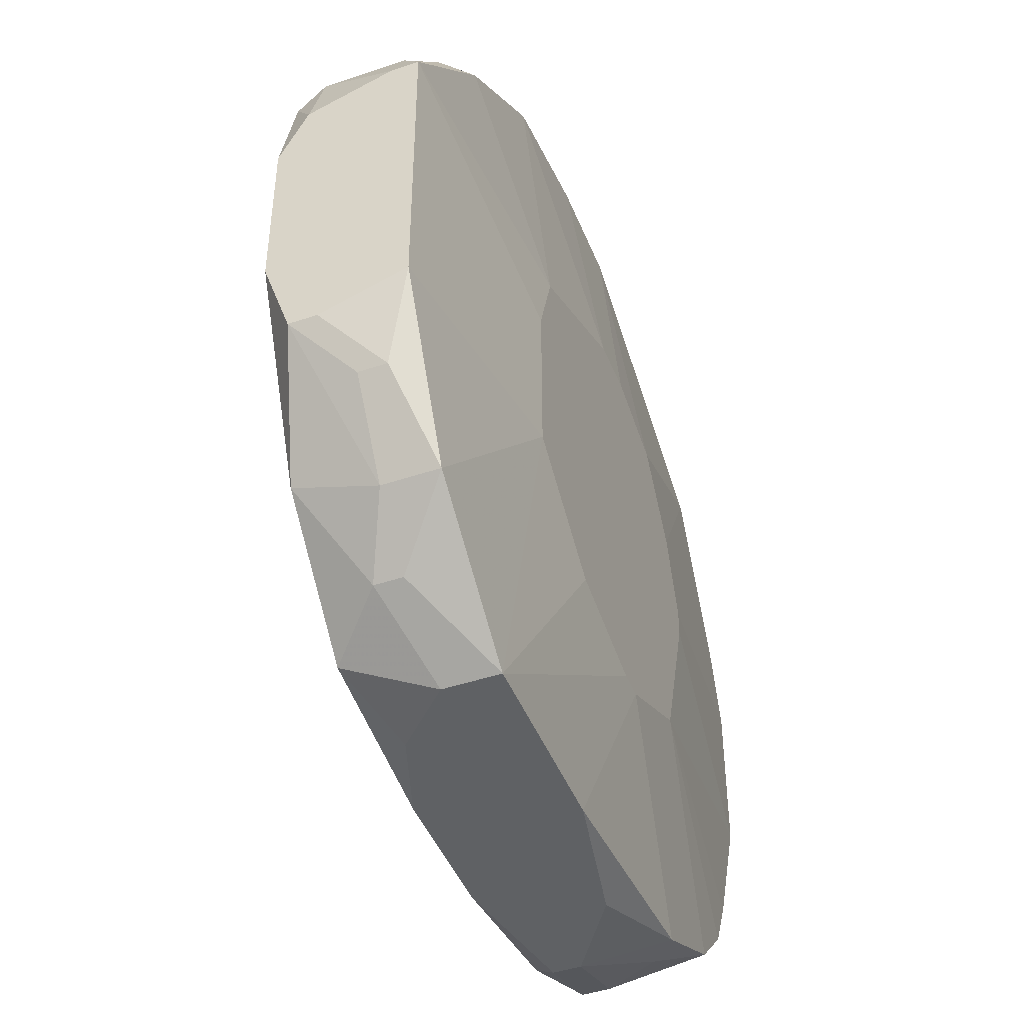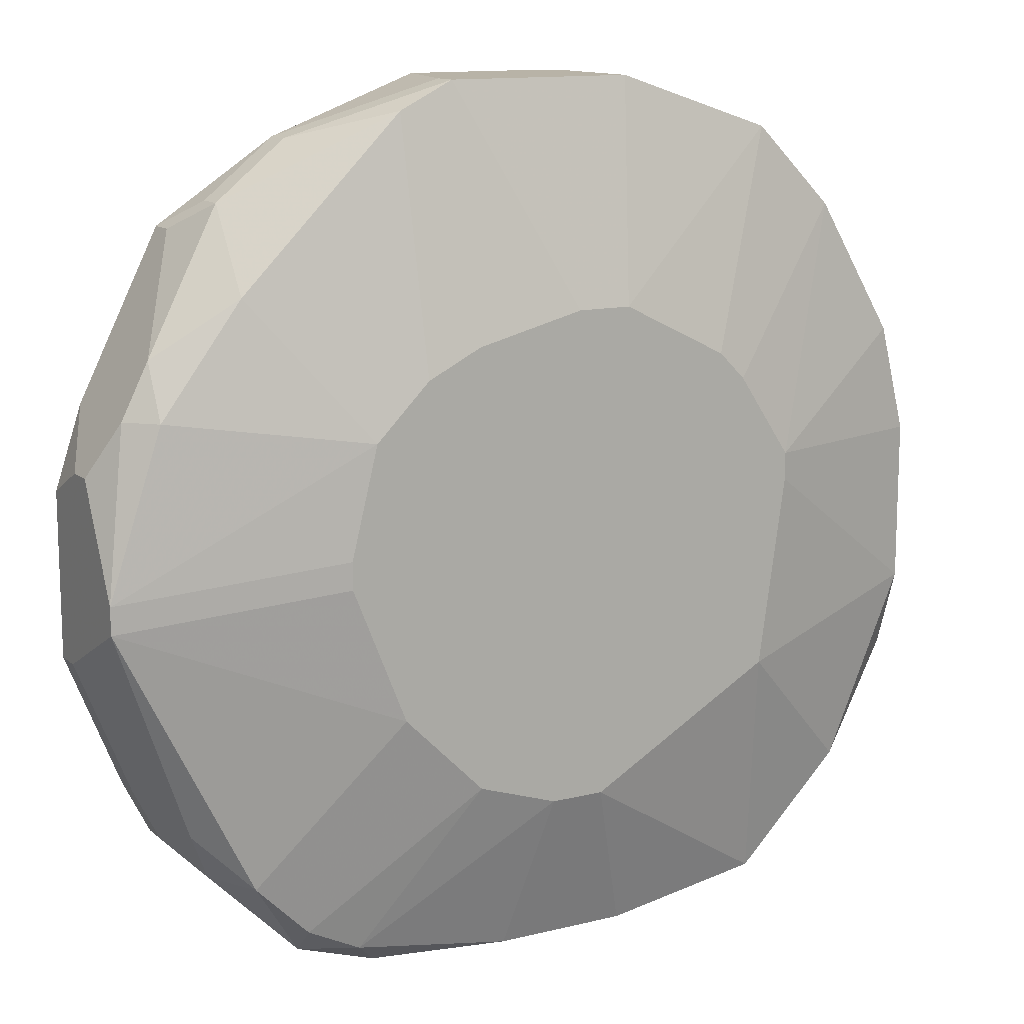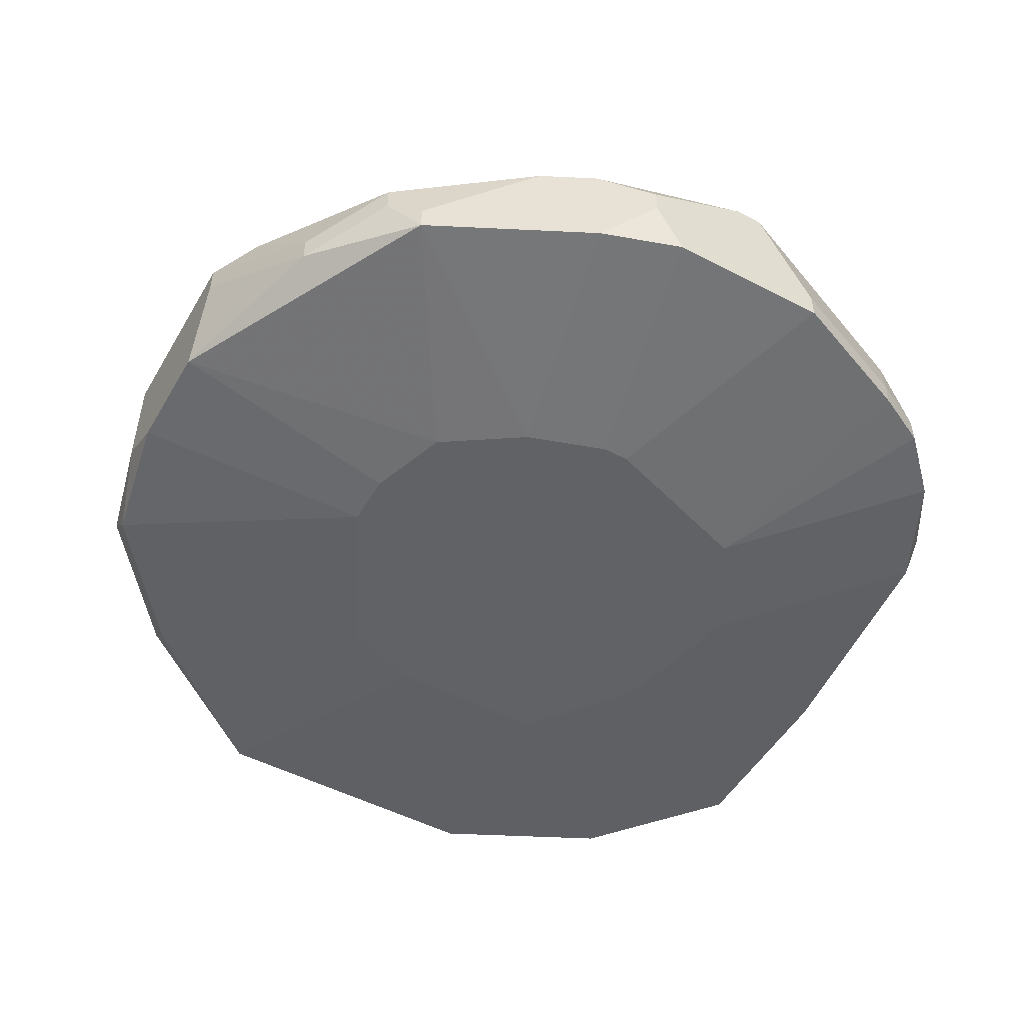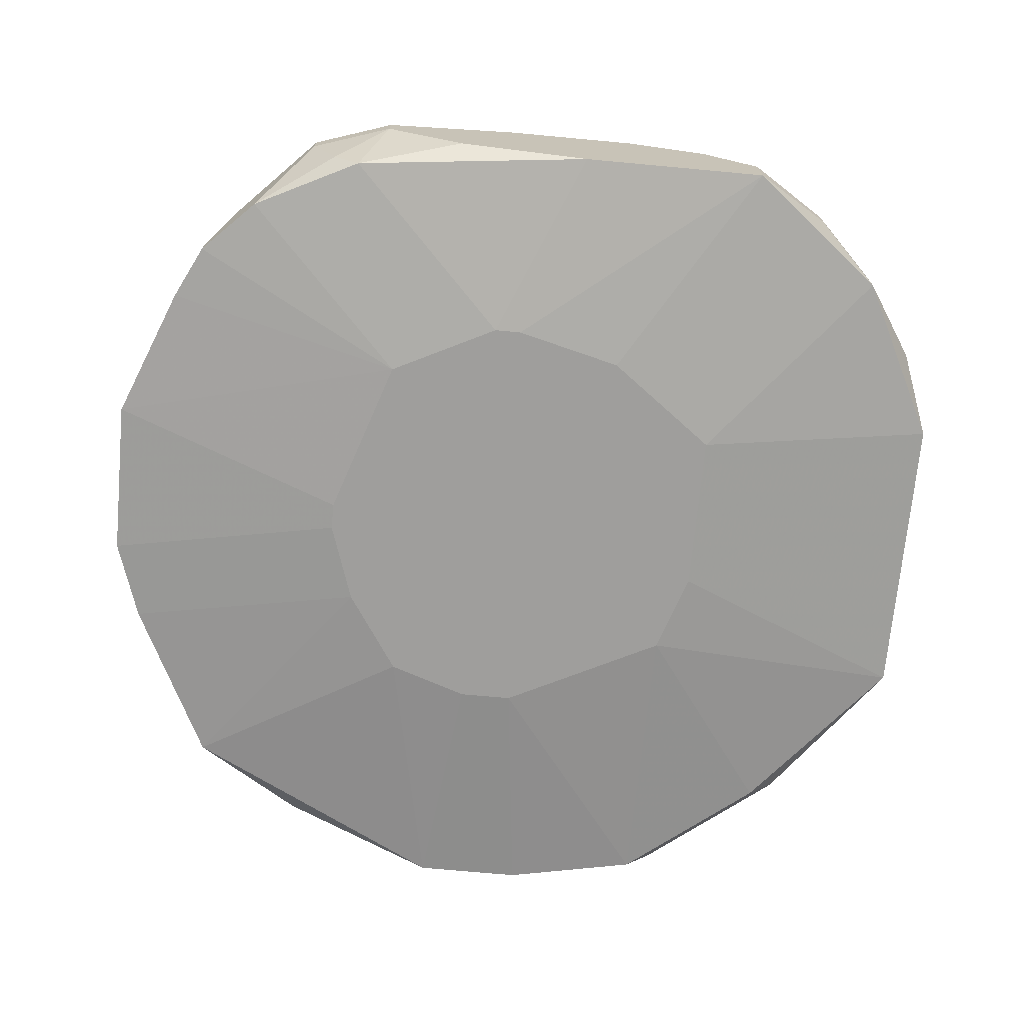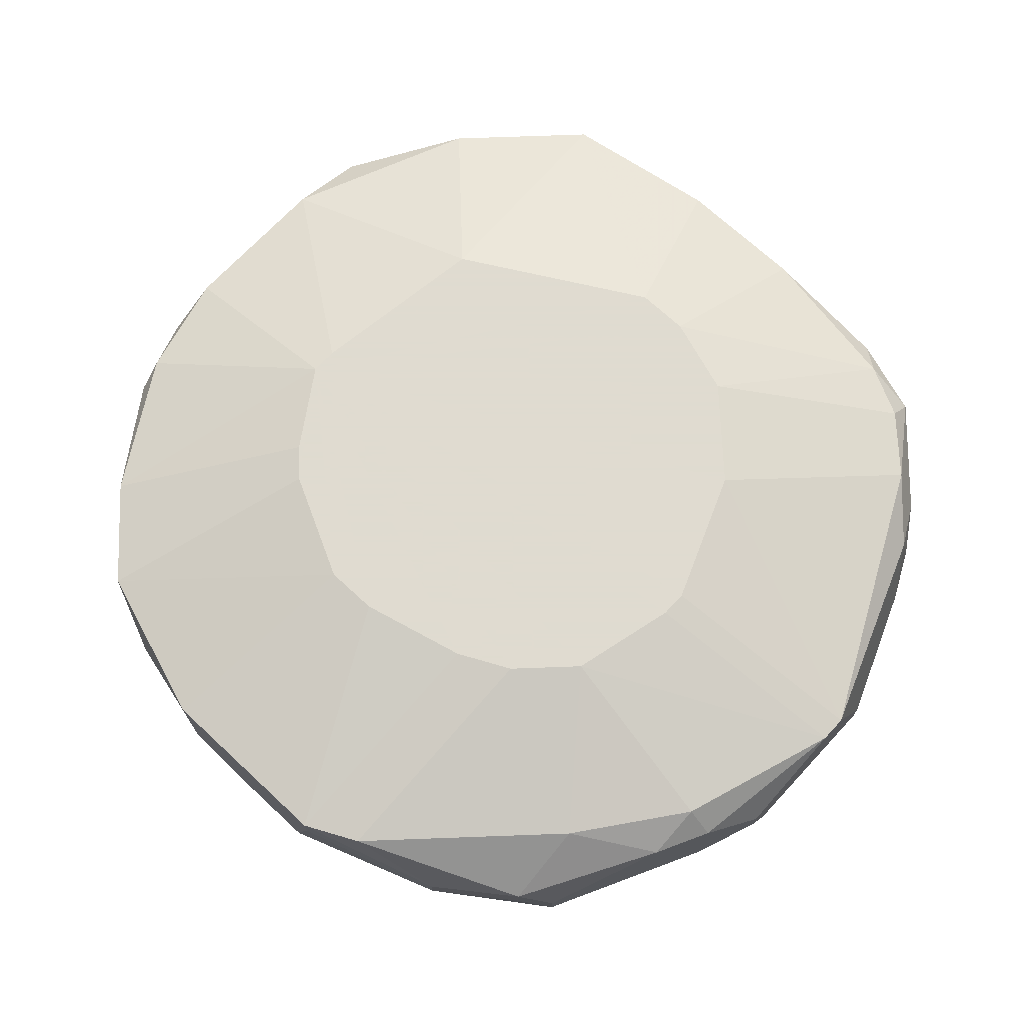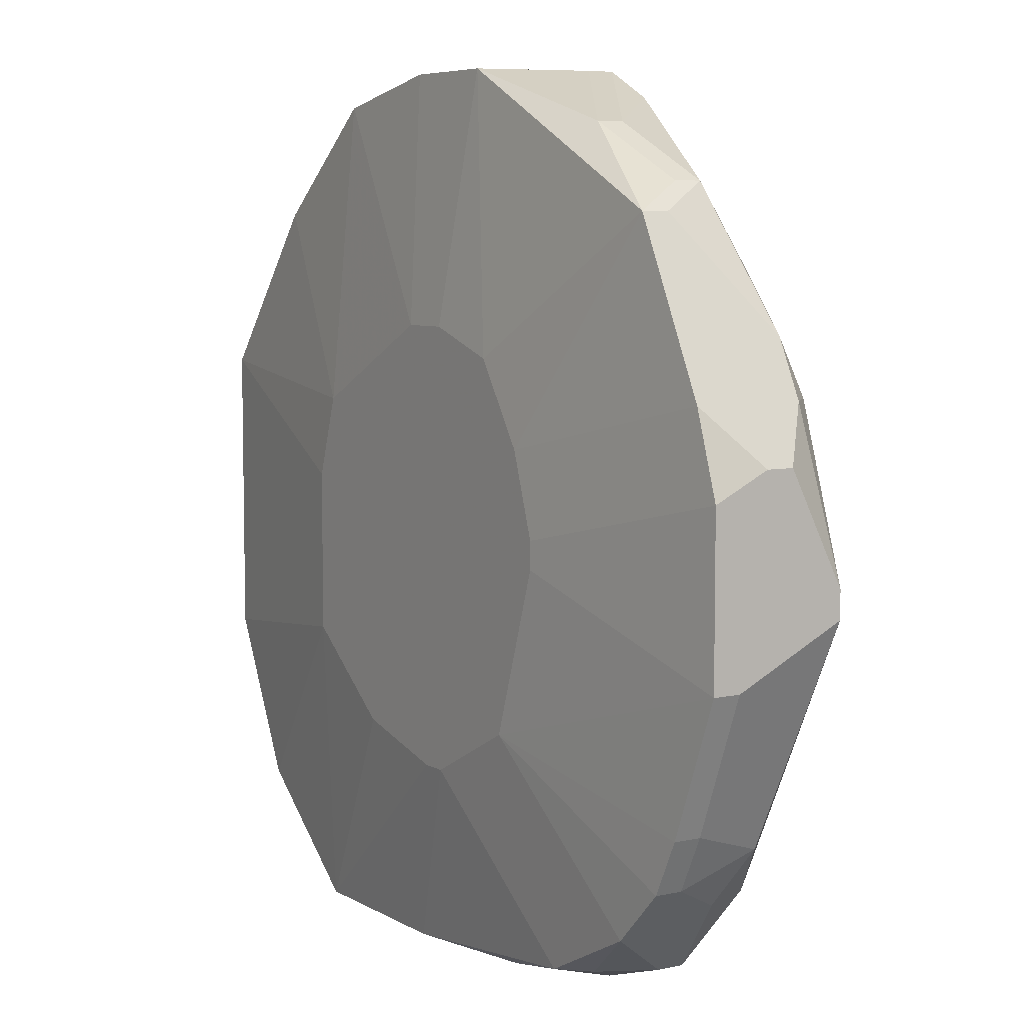
<metadata>
{"format":"obj","ext":"obj","renderer":"f3d","projection":"perspective","resolution":1024,"background":"white","views":[{"elev":-45.4,"azim":-68.8,"up":"+Z"},{"elev":12.9,"azim":150.5,"up":"+Z"},{"elev":-50.6,"azim":60.4,"up":"+Y"},{"elev":-70.9,"azim":174.7,"up":"+Y"},{"elev":70.2,"azim":42.9,"up":"+Y"},{"elev":6.6,"azim":57.8,"up":"+Z"}]}
</metadata>
<code>
v -0.01305 0.02439 0.05206
v 0.01358 0.02842 0.05609
v 0.01358 0.02842 0.05529
v 0.01358 0.02681 0.05932
v 0.01358 0.026 0.05932
v 0.01358 0.02439 0.05851
v 0.01358 0.0252 0.05367
v 0.01358 0.02439 0.05367
v 0.01278 0.02762 0.06094
v 0.01278 0.02439 0.06094
v 0.01197 0.02842 0.06094
v 0.01197 0.02762 0.06255
v 0.01197 0.0252 0.04964
v 0.01197 0.02439 0.04964
v 0.01116 0.02762 0.04883
v 0.01116 0.0252 0.04802
v 0.01116 0.02439 0.04802
v 0.01036 0.02681 0.04721
v 0.01036 0.0252 0.06578
v 0.01036 0.02439 0.06578
v -0.01305 0.02439 0.06094
v 0.009549 0.02842 0.06416
v 0.009549 0.02842 0.04721
v -0.01305 0.0252 0.06094
v 0.009549 0.02681 0.06658
v 0.009549 0.026 0.06658
v 0.009549 0.02439 0.04641
v 0.007935 0.02842 0.0456
v 0.007935 0.02762 0.04479
v 0.007935 0.02681 0.04479
v 0.007128 0.03004 0.0569
v 0.007128 0.03004 0.05609
v 0.007128 0.026 0.0682
v 0.007128 0.0252 0.0682
v 0.007128 0.0252 0.04479
v 0.006321 0.03004 0.06013
v 0.006321 0.02842 0.04479
v 0.006321 0.02439 0.04479
v 0.006321 0.02358 0.0569
v 0.006321 0.02358 0.05609
v 0.005514 0.03004 0.05206
v 0.005514 0.02762 0.04399
v 0.005514 0.02681 0.04399
v 0.005514 0.02358 0.05932
v 0.004707 0.03004 0.06174
v 0.004707 0.02842 0.06901
v 0.004707 0.02358 0.05125
v 0.0039 0.02358 0.06174
v 0.003093 0.03004 0.06255
v 0.003093 0.03004 0.04964
v 0.003093 0.02842 0.06981
v 0.003093 0.02762 0.06981
v 0.003093 0.0252 0.04399
v 0.002285 0.02439 0.06981
v 0.001478 0.02842 0.04399
v 0.001478 0.02358 0.06255
v -0.01305 0.02681 0.05125
v 0.001478 0.02358 0.04964
v 0.0006713 0.02358 0.04964
v -0.01305 0.02762 0.05125
v 0.0006713 0.03004 0.04883
v -0.0001358 0.02358 0.06255
v -0.0001358 0.03004 0.06336
v -0.0009429 0.03004 0.04883
v -0.0009429 0.02439 0.06981
v -0.00175 0.03004 0.06336
v -0.0009429 0.02439 0.04399
v -0.002557 0.02842 0.06981
v -0.002557 0.02842 0.04399
v -0.002557 0.0252 0.06981
v -0.002557 0.02358 0.05044
v -0.004978 0.03004 0.06174
v -0.004978 0.02762 0.04399
v -0.004978 0.02439 0.06901
v -0.004978 0.02358 0.06013
v -0.005785 0.03004 0.06094
v -0.005785 0.026 0.06901
v -0.005785 0.0252 0.06901
v -0.005785 0.02358 0.05771
v -0.01305 0.02762 0.06013
v -0.005785 0.02358 0.05286
v -0.006593 0.03004 0.05206
v -0.006593 0.026 0.04399
v -0.01305 0.02842 0.05367
v -0.006593 0.02439 0.04399
v -0.0074 0.03004 0.05851
v -0.0074 0.03004 0.05771
v -0.0074 0.02842 0.0682
v -0.0074 0.02762 0.0682
v -0.0074 0.02842 0.04479
v -0.008207 0.026 0.06739
v -0.009014 0.02681 0.0456
v -0.009014 0.026 0.0456
v -0.009014 0.02439 0.06578
v -0.009821 0.02842 0.06578
v -0.01305 0.02842 0.05851
v -0.009821 0.0252 0.06578
v -0.01063 0.02842 0.04802
v -0.01063 0.02681 0.06497
v -0.01063 0.026 0.06497
v -0.01063 0.026 0.04721
v -0.01063 0.02439 0.04721
v -0.01224 0.02842 0.06174
v -0.01224 0.02762 0.06255
v -0.01224 0.0252 0.06255
v -0.01224 0.026 0.04964
v -0.01224 0.0252 0.04964
f 79 21 1
f 79 1 81
f 102 85 81
f 102 81 1
f 71 81 85
f 10 6 5
f 10 5 20
f 10 20 44
f 34 54 20
f 107 102 1
f 93 85 102
f 11 2 36
f 23 28 41
f 39 40 8
f 39 8 6
f 39 6 10
f 39 10 44
f 35 27 38
f 47 14 8
f 47 8 40
f 47 38 27
f 13 16 15
f 3 15 23
f 3 23 41
f 3 41 32
f 26 34 20
f 52 54 34
f 70 78 74
f 72 95 88
f 89 91 78
f 77 88 89
f 77 89 78
f 77 78 70
f 77 70 68
f 77 68 88
f 84 98 60
f 103 104 95
f 103 96 80
f 103 80 104
f 57 107 1
f 106 107 57
f 106 57 60
f 101 102 107
f 101 107 106
f 101 106 60
f 101 60 98
f 92 93 102
f 92 102 101
f 92 101 98
f 92 98 90
f 50 41 28
f 82 90 98
f 82 98 84
f 82 84 87
f 31 36 2
f 31 2 3
f 31 3 32
f 49 63 51
f 49 51 45
f 9 4 2
f 9 2 11
f 9 11 12
f 37 55 61
f 37 61 50
f 37 50 28
f 37 42 55
f 67 53 38
f 43 35 38
f 43 38 53
f 29 42 37
f 29 37 28
f 29 28 23
f 17 16 13
f 17 13 14
f 17 14 47
f 17 47 27
f 7 3 2
f 7 2 4
f 7 4 5
f 7 5 6
f 7 6 8
f 7 8 14
f 7 14 13
f 7 13 15
f 7 15 3
f 19 20 5
f 19 5 4
f 19 4 9
f 19 9 12
f 33 51 52
f 33 52 34
f 65 70 74
f 65 74 62
f 65 54 52
f 65 52 51
f 65 51 68
f 65 68 70
f 75 62 74
f 75 74 94
f 75 94 21
f 75 21 79
f 48 44 20
f 48 20 54
f 99 95 104
f 105 100 99
f 105 99 104
f 97 100 105
f 97 105 21
f 97 21 94
f 97 94 74
f 97 74 78
f 97 78 91
f 97 91 89
f 97 89 88
f 97 88 95
f 97 95 99
f 97 99 100
f 66 72 88
f 66 88 68
f 66 68 51
f 66 51 63
f 24 80 96
f 24 96 84
f 24 84 60
f 24 60 57
f 24 57 1
f 24 1 21
f 24 21 105
f 24 105 104
f 24 104 80
f 76 95 72
f 64 90 82
f 46 36 45
f 46 45 51
f 46 51 33
f 25 46 33
f 25 33 34
f 25 34 26
f 25 26 20
f 25 20 19
f 25 19 12
f 22 11 36
f 22 36 46
f 22 46 25
f 22 25 12
f 22 12 11
f 83 85 93
f 83 93 92
f 83 92 90
f 83 90 73
f 69 73 90
f 69 90 64
f 69 64 61
f 69 61 55
f 69 55 42
f 69 42 43
f 69 43 53
f 69 53 67
f 69 67 85
f 69 85 83
f 69 83 73
f 58 67 38
f 58 38 47
f 18 29 23
f 18 23 15
f 18 15 16
f 18 16 29
f 30 29 16
f 30 16 17
f 30 17 27
f 30 27 35
f 30 35 43
f 30 43 42
f 30 42 29
f 56 48 54
f 56 54 65
f 56 65 62
f 86 76 72
f 86 72 66
f 86 66 63
f 86 63 49
f 86 49 45
f 86 45 36
f 86 36 31
f 86 31 32
f 86 32 41
f 86 41 50
f 86 50 61
f 86 61 64
f 86 64 82
f 86 82 87
f 86 87 84
f 86 84 96
f 86 96 103
f 86 103 95
f 86 95 76
f 59 58 47
f 59 47 40
f 59 40 39
f 59 39 44
f 59 44 48
f 59 48 56
f 59 56 62
f 59 62 75
f 59 75 79
f 59 79 81
f 59 81 71
f 59 71 85
f 59 85 67
f 59 67 58

</code>
